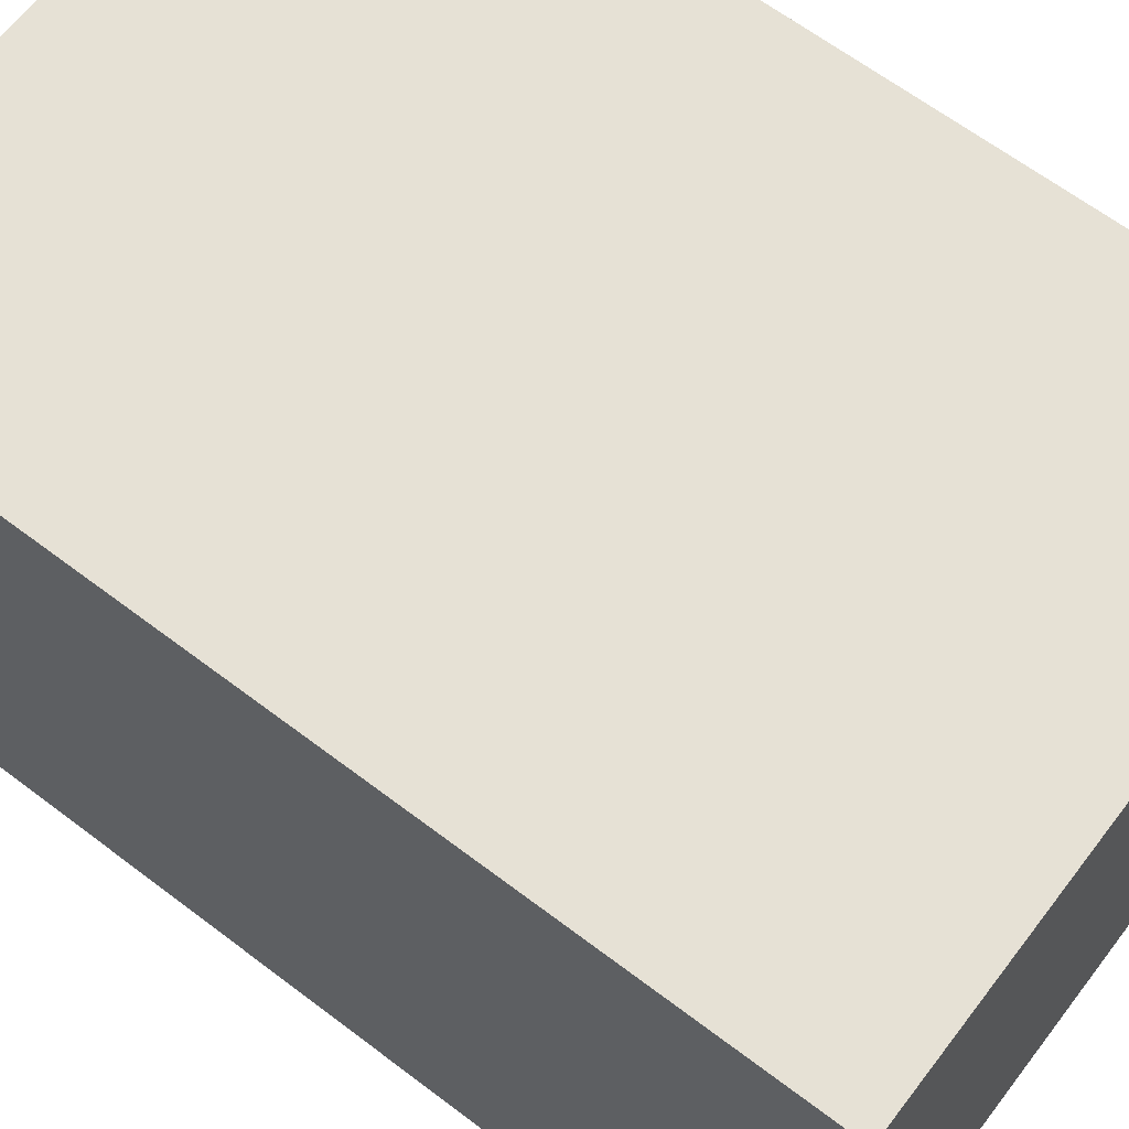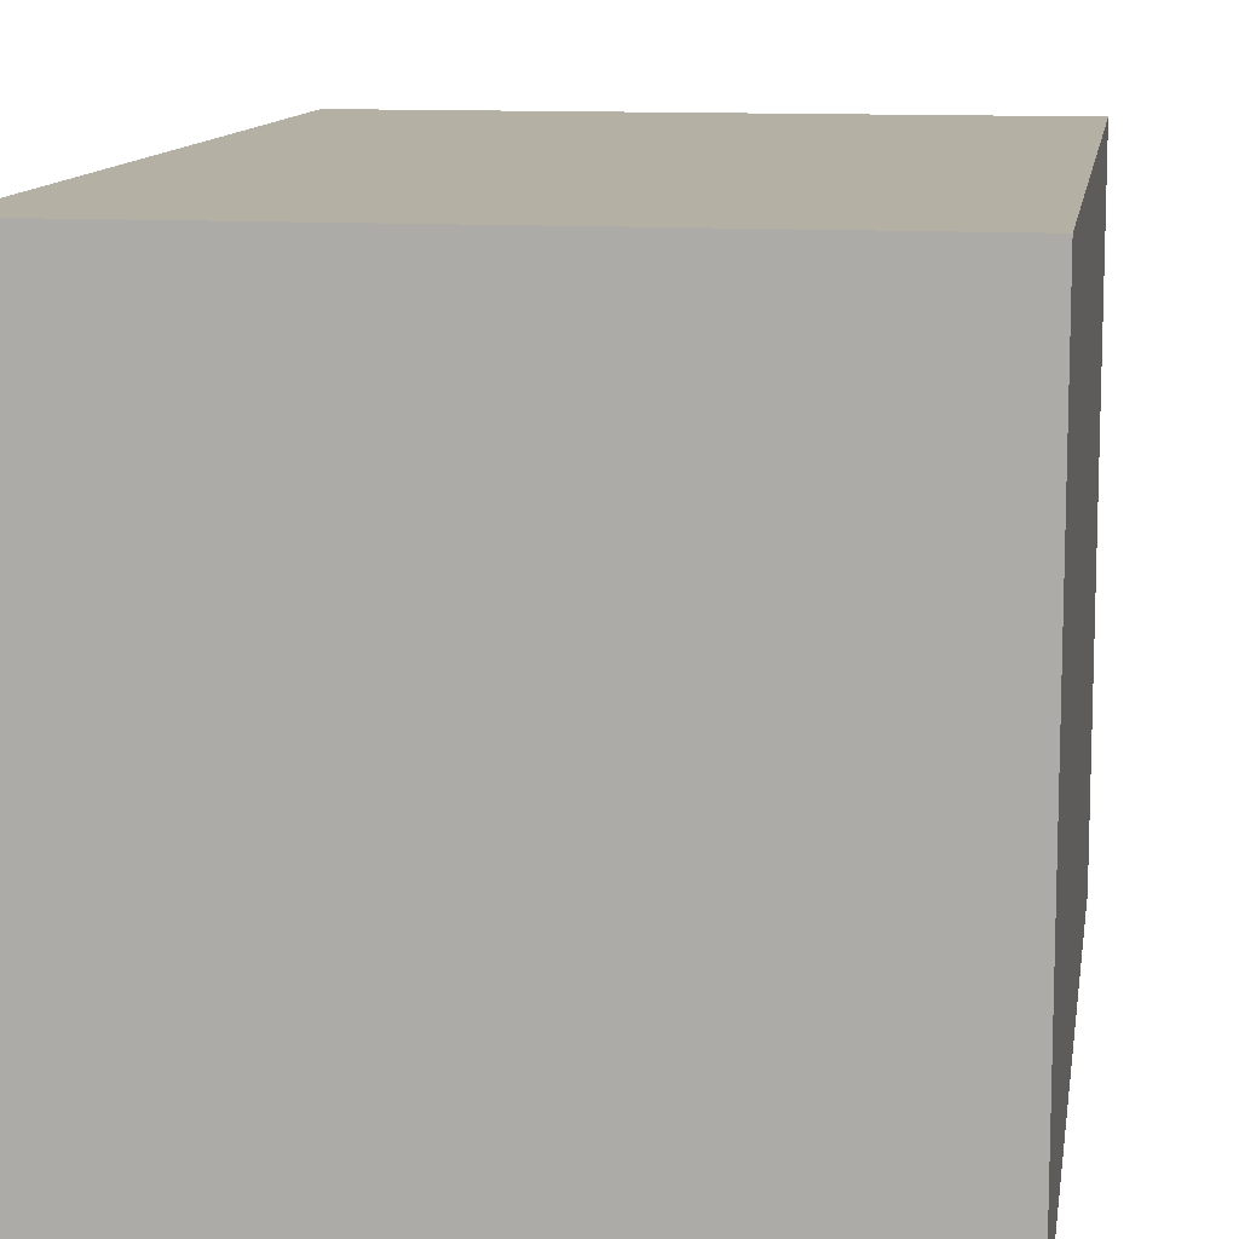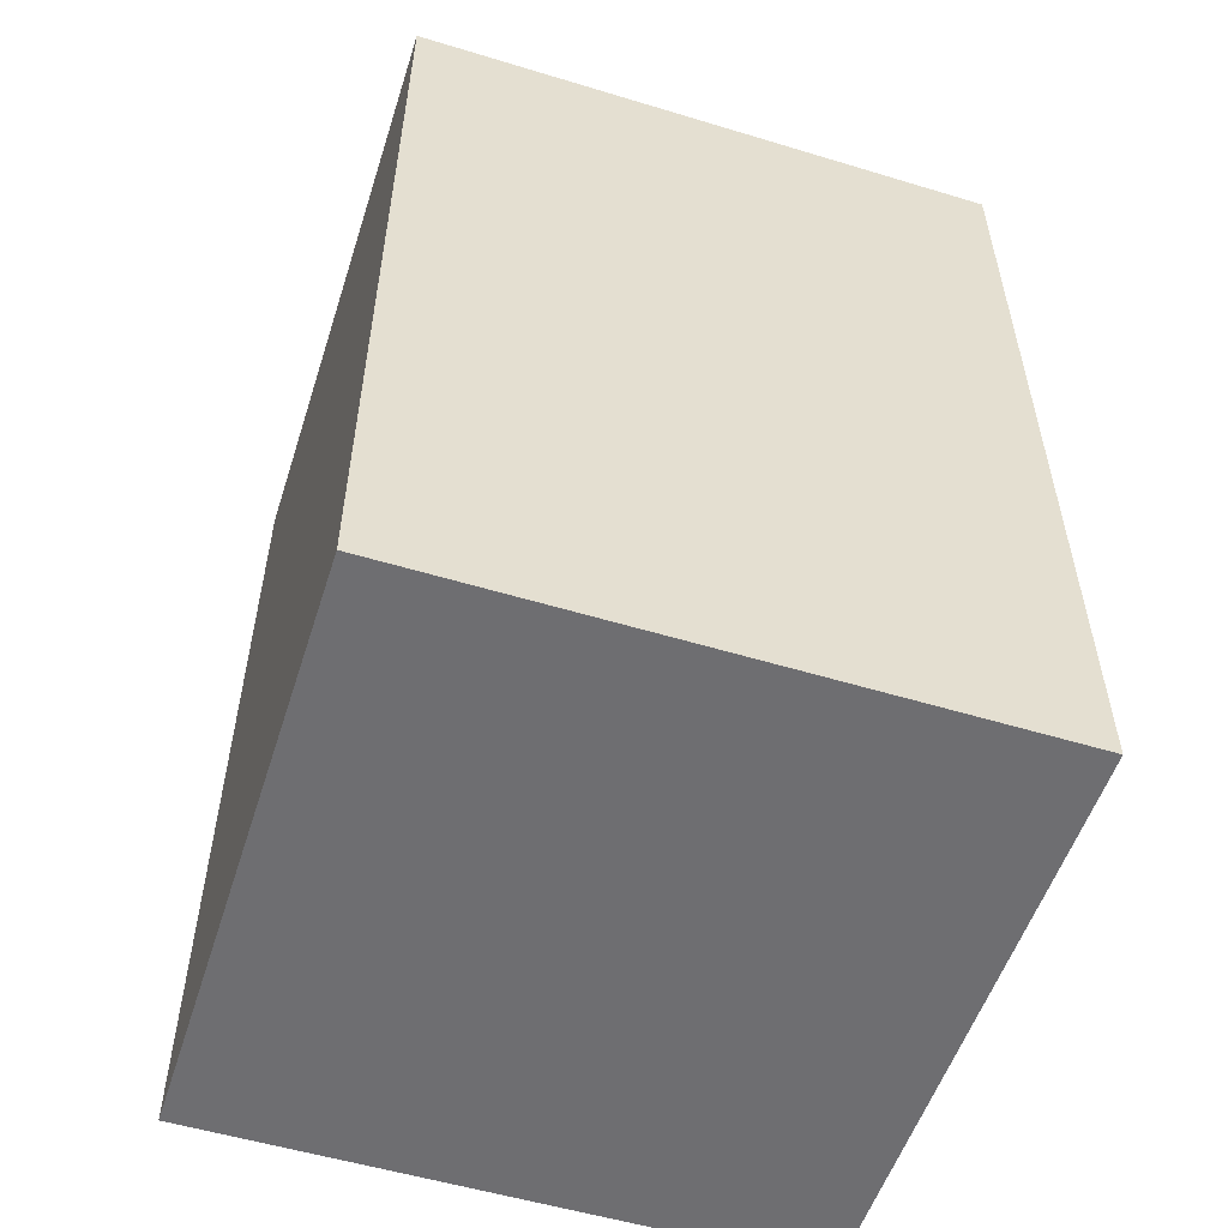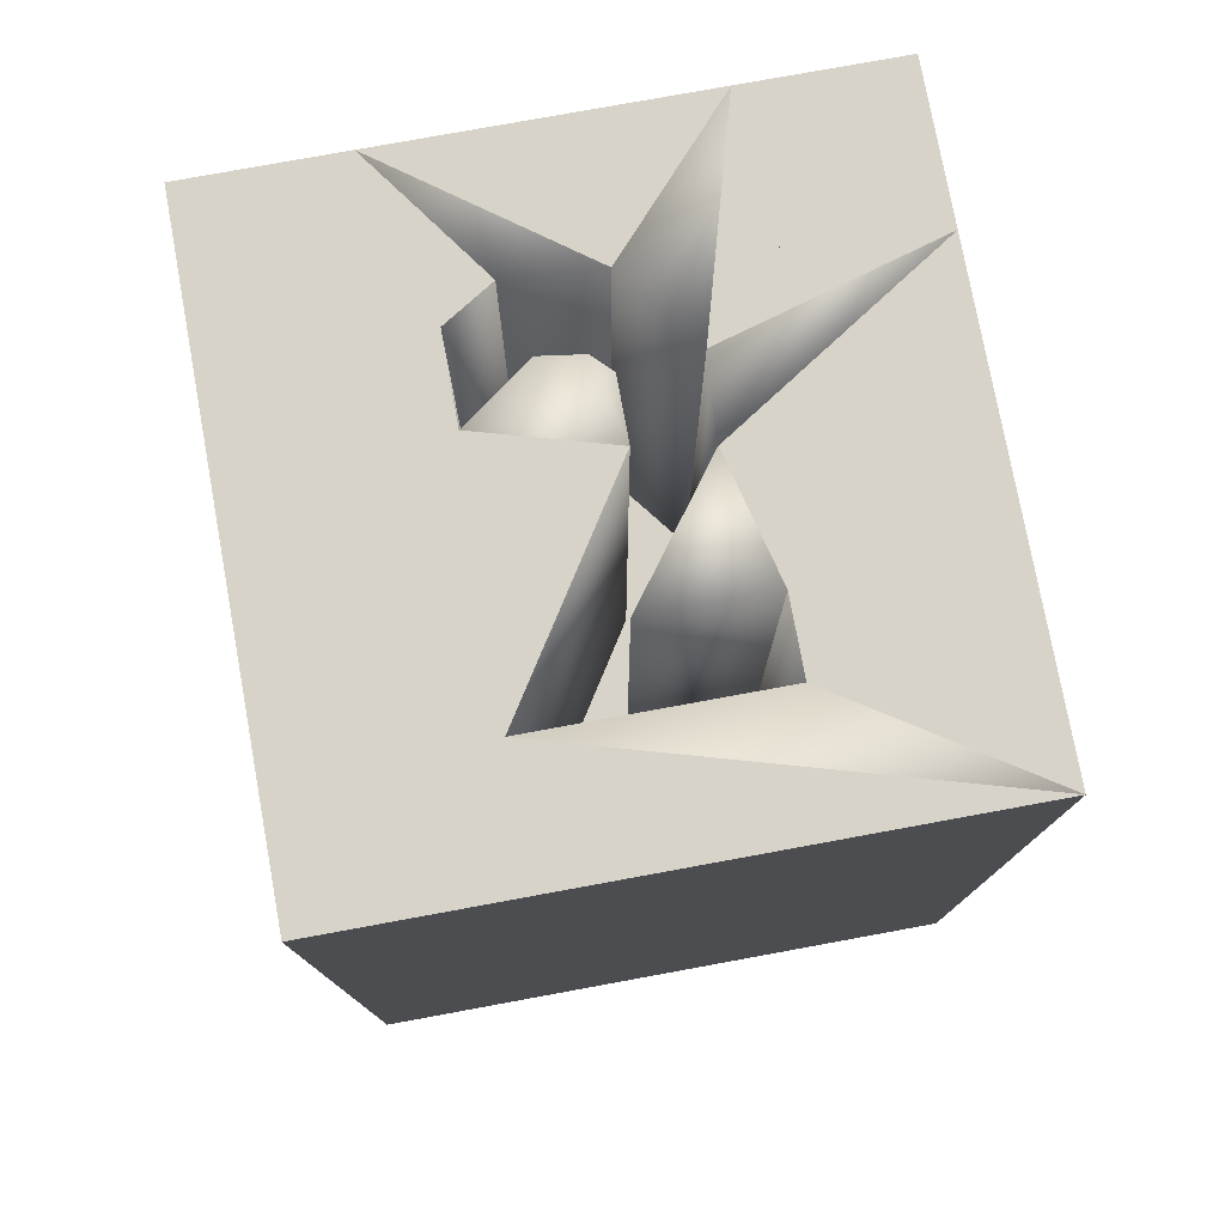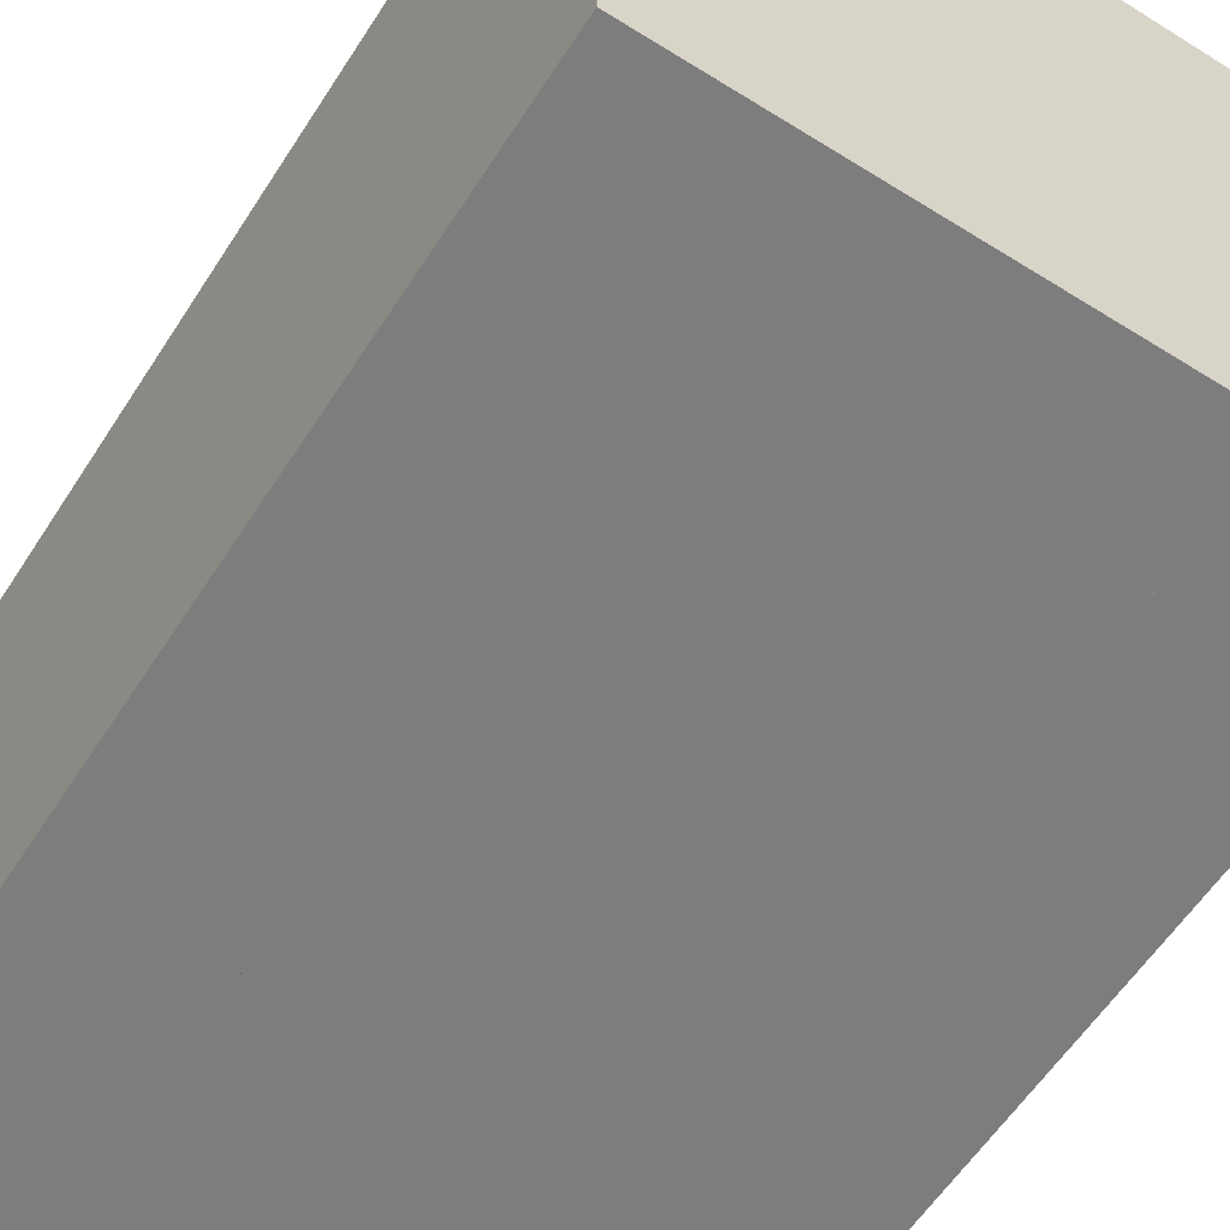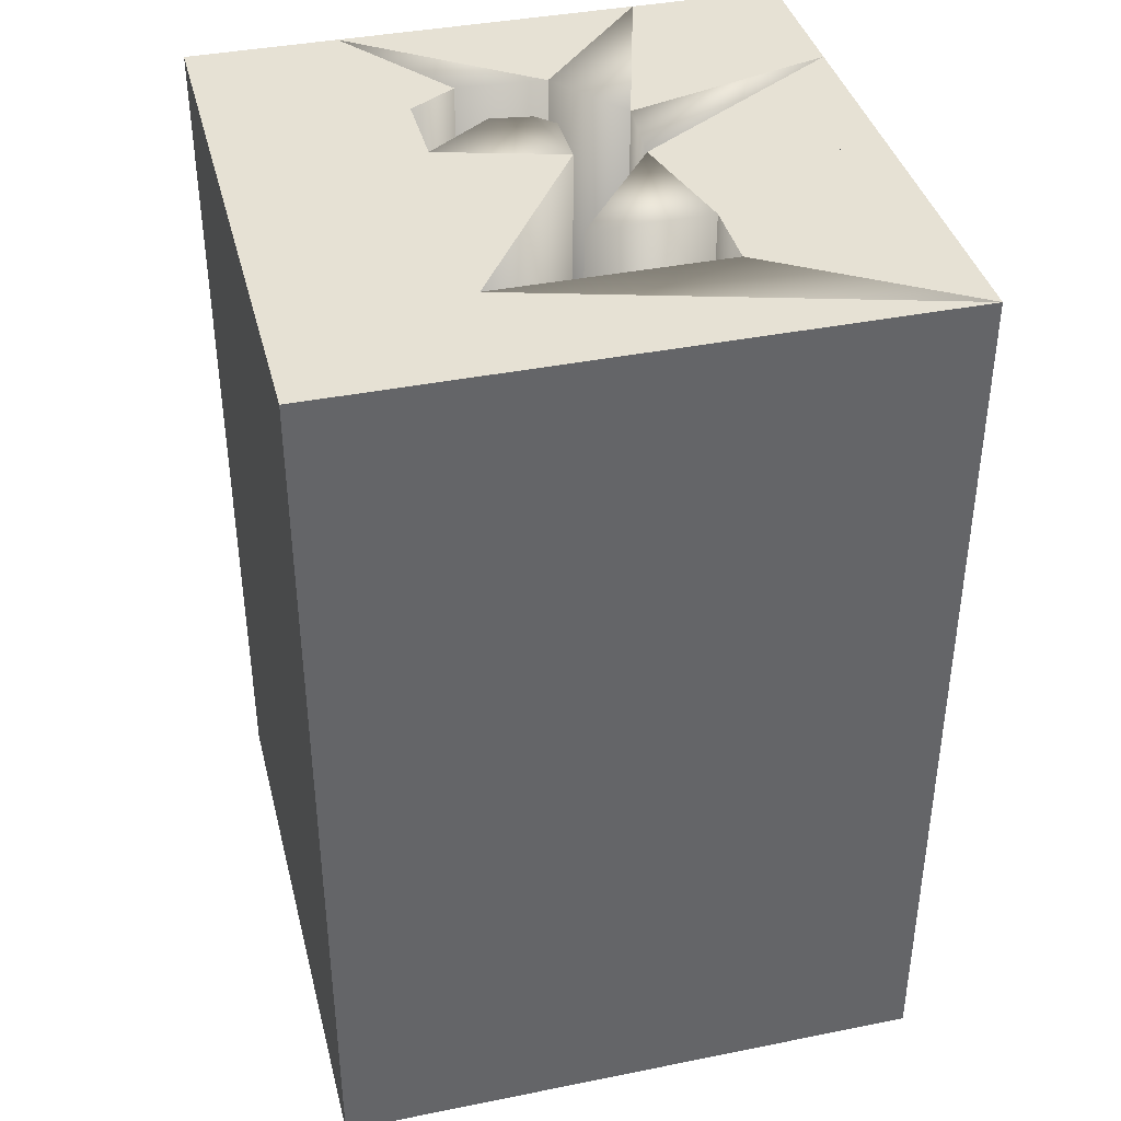
<metadata>
{"format":"obj","ext":"obj","renderer":"f3d","projection":"perspective","resolution":1024,"background":"white","views":[{"elev":64.5,"azim":-52.6,"up":"+Z"},{"elev":11.6,"azim":8.6,"up":"+Z"},{"elev":-54.4,"azim":162.2,"up":"+Y"},{"elev":77.1,"azim":-10.4,"up":"+Y"},{"elev":-59.2,"azim":-32.7,"up":"+Z"},{"elev":39.0,"azim":-14.1,"up":"+Y"}]}
</metadata>
<code>
o Cube.004_Cube.022
v -0.007 -0.05 -0.018
v -0.007 0.05 -0.018
v -0.018 -0.05 -0.01
v -0.018 0.05 -0.01
v 0 -0.05 -0.017
v 0 0.05 -0.017
v 0.003 -0.05 -0.014
v 0.003 0.05 -0.014
v 0.003 -0.05 -0.004
v 0.003 0.05 -0.004
v -0.019 -0.05 0.03
v -0.019 0.05 0.03
f 3 7 9
f 3 9 11
f 10 4 12
f 4 2 1 3
f 2 6 5 1
f 8 7 5 6
f 10 9 7 8
f 3 11 12 4
f 3 1 5
f 3 5 7
f 10 8 6
f 10 6 2
f 10 2 4
f 12 11 9 10
o Cube.005_Cube.023
v -0.05 -0.1 -0.05
v -0.05 0.05 -0.05
v -0.018 -0.05 -0.024
v -0.018 0.05 -0.024
v -0.01 0.05 -0.029
v -0.01 -0.05 -0.029
v -0.025 0.05 -0.05
v -0.025 -0.1 -0.05
f 13 20 18 15
f 19 16 17
f 19 14 16
f 18 20 19
f 14 19 20 13
f 18 17 16 15
f 15 16 14 13
f 18 19 17
o Cube.017_Cube.024
v 0.005 -0.05 -0.028
v 0.005 0.05 -0.028
v -0.01 0.05 -0.029
v -0.01 -0.05 -0.029
v 0.025 0.05 -0.05
v -0.025 0.05 -0.05
v 0.025 -0.1 -0.05
v -0.025 -0.1 -0.05
f 28 23 26
f 26 25 27 28
f 26 22 25
f 24 28 27 21
f 22 27 25
f 28 24 23
f 21 22 23 24
f 26 23 22
f 22 21 27
o Cube.018_Cube.025
v 0.05 -0.1 -0.05
v 0.05 0.05 -0.05
v 0.005 -0.05 -0.028
v 0.005 0.05 -0.028
v 0.015 -0.05 -0.015
v 0.015 0.05 -0.015
v 0.025 0.05 -0.05
v 0.025 -0.1 -0.05
f 36 32 35
f 35 30 29 36
f 29 30 34 33
f 35 34 30
f 31 33 34 32
f 36 31 32
f 33 31 36 29
f 35 32 34
o Cube.019_Cube.026
v 0.05 -0.1 -0.05
v 0.015 -0.05 -0.015
v 0.015 0.05 -0.015
v 0.014 -0.05 -0.002
v 0.014 0.05 -0.002
v 0.05 0.05 -0.05
v 0.05 0.05 -0.025
v 0.05 -0.1 -0.025
f 37 44 40 38
f 43 42 39
f 44 37 42 43
f 37 38 39 42
f 41 40 44 43
f 41 39 38 40
f 43 39 41
o Cube.020_Cube.027
v 0.014 -0.05 -0.002
v 0.014 0.05 -0.002
v -0.001 -0.05 0.018
v -0.001 0.05 0.018
v 0.019 -0.05 0.018
v 0.019 0.05 0.018
f 46 50 49 45
f 48 46 45 47
f 48 47 49 50
f 47 45 49
f 46 48 50
o Cube.021_Cube.028
v 0.014 -0.05 -0.002
v 0.014 0.05 -0.002
v 0.019 -0.05 0.018
v 0.019 0.05 0.018
v 0.05 0.05 0
v 0.05 0.05 -0.025
v 0.05 -0.1 0
v 0.05 -0.1 -0.025
f 58 51 52 56
f 55 57 58 56
f 57 55 54
f 52 54 55 56
f 58 57 53 51
f 51 53 54 52
f 57 54 53
o Cube.022_Cube.029
v 0.05 -0.1 0.05
v 0.019 -0.05 0.018
v 0.019 0.05 0.018
v 0.019 -0.05 0.03
v 0.019 0.05 0.03
v 0.05 0.05 0.05
v 0.05 0.05 0
v 0.05 -0.1 0
f 63 64 65 61
f 64 62 59
f 60 65 66
f 64 59 66 65
f 66 59 62 60
f 60 61 65
f 63 61 60 62
f 64 63 62
o Cube.023_Cube.030
v -0.05 -0.1 0.05
v -0.05 0.05 0.05
v 0.05 -0.1 0.05
v -0.019 -0.05 0.03
v -0.019 0.05 0.03
v 0.019 -0.05 0.03
v 0.019 0.05 0.03
v 0.05 0.05 0.05
f 74 71 68
f 68 67 69 74
f 72 74 69
f 69 67 70 72
f 68 70 67
f 72 73 74
f 74 73 71
f 70 71 73 72
f 68 71 70
o Cube.024_Cube.031
v -0.05 -0.1 -0.05
v -0.05 0.05 -0.05
v -0.018 -0.05 -0.01
v -0.018 0.05 -0.01
v -0.018 -0.05 -0.024
v -0.018 0.05 -0.024
v -0.05 0.05 0
v -0.05 -0.1 0
f 77 82 75 79
f 79 75 76 80
f 77 81 82
f 75 82 81 76
f 76 81 78 80
f 78 77 79 80
f 77 78 81
o Cube.025_Cube.032
v -0.05 -0.1 0.05
v -0.05 0.05 0.05
v -0.018 -0.05 -0.01
v -0.018 0.05 -0.01
v -0.019 -0.05 0.03
v -0.019 0.05 0.03
v -0.05 0.05 0
v -0.05 -0.1 0
f 89 86 85
f 89 85 90
f 85 87 83 90
f 87 85 86 88
f 87 84 83
f 90 83 84 89
f 89 84 88 86
f 87 88 84
o Cube.026_Cube.033
v -0.05 -0.1 0.05
v -0.05 -0.1 -0.05
v 0.05 -0.1 0.05
v 0.05 -0.1 -0.05
v -0.018 -0.05 -0.024
v 0.005 -0.05 -0.028
v -0.01 -0.05 -0.029
v 0.015 -0.05 -0.015
v -0.019 -0.05 0.03
v 0.019 -0.05 0.03
f 100 98 95 99
f 92 97 94
f 97 96 94
f 96 98 94
f 91 93 100 99
f 100 93 94 98
f 95 97 92
f 99 95 92 91
f 95 98 96
f 95 96 97
f 92 94 93 91

</code>
